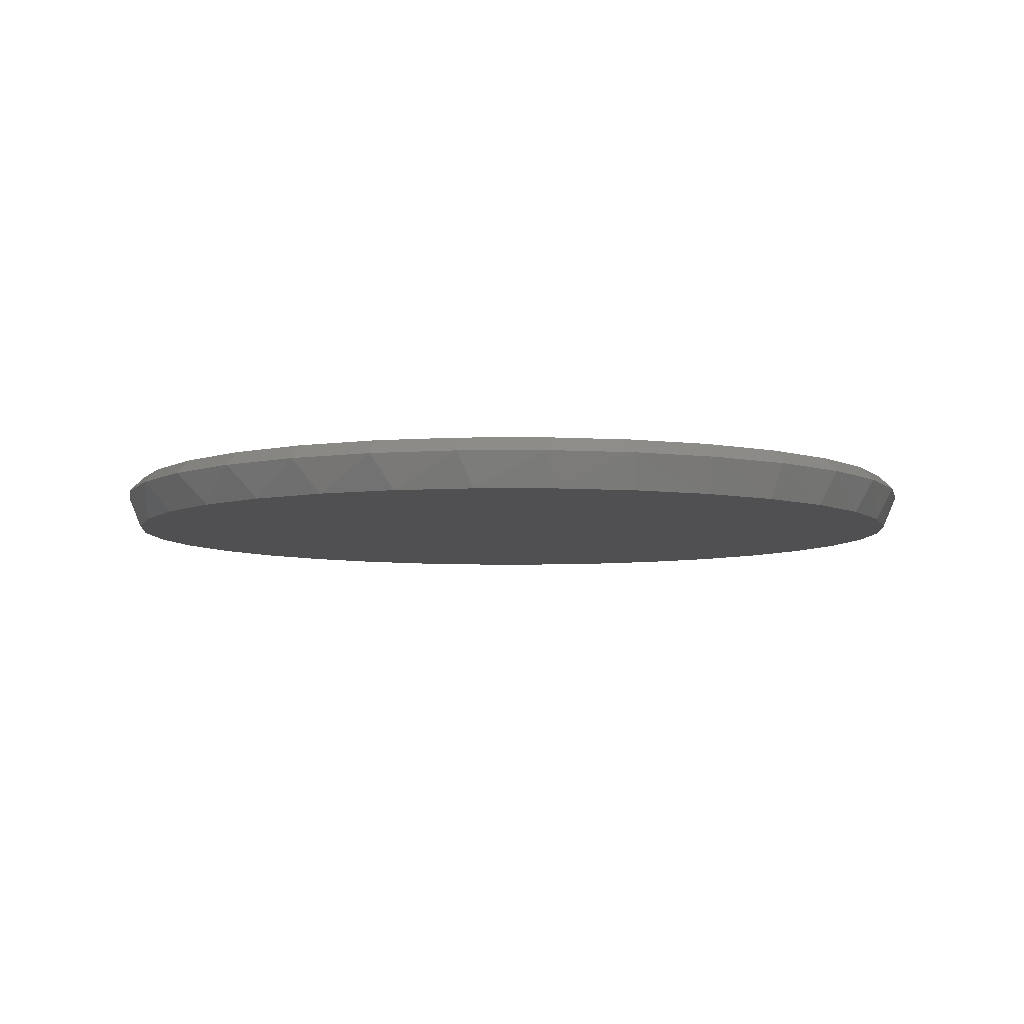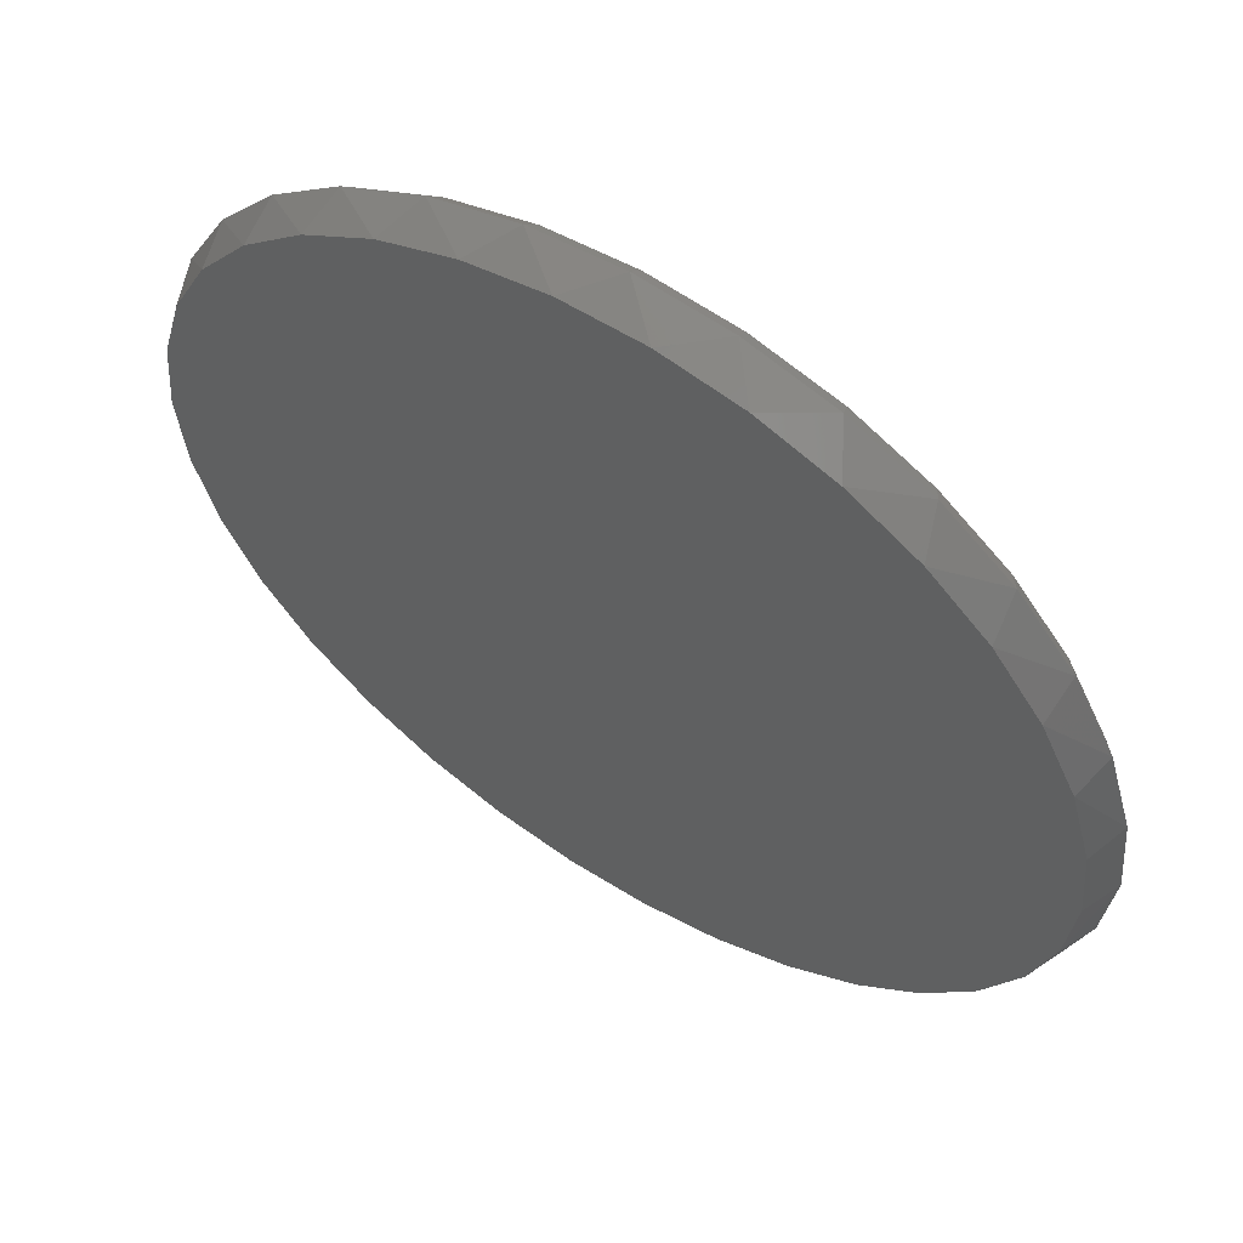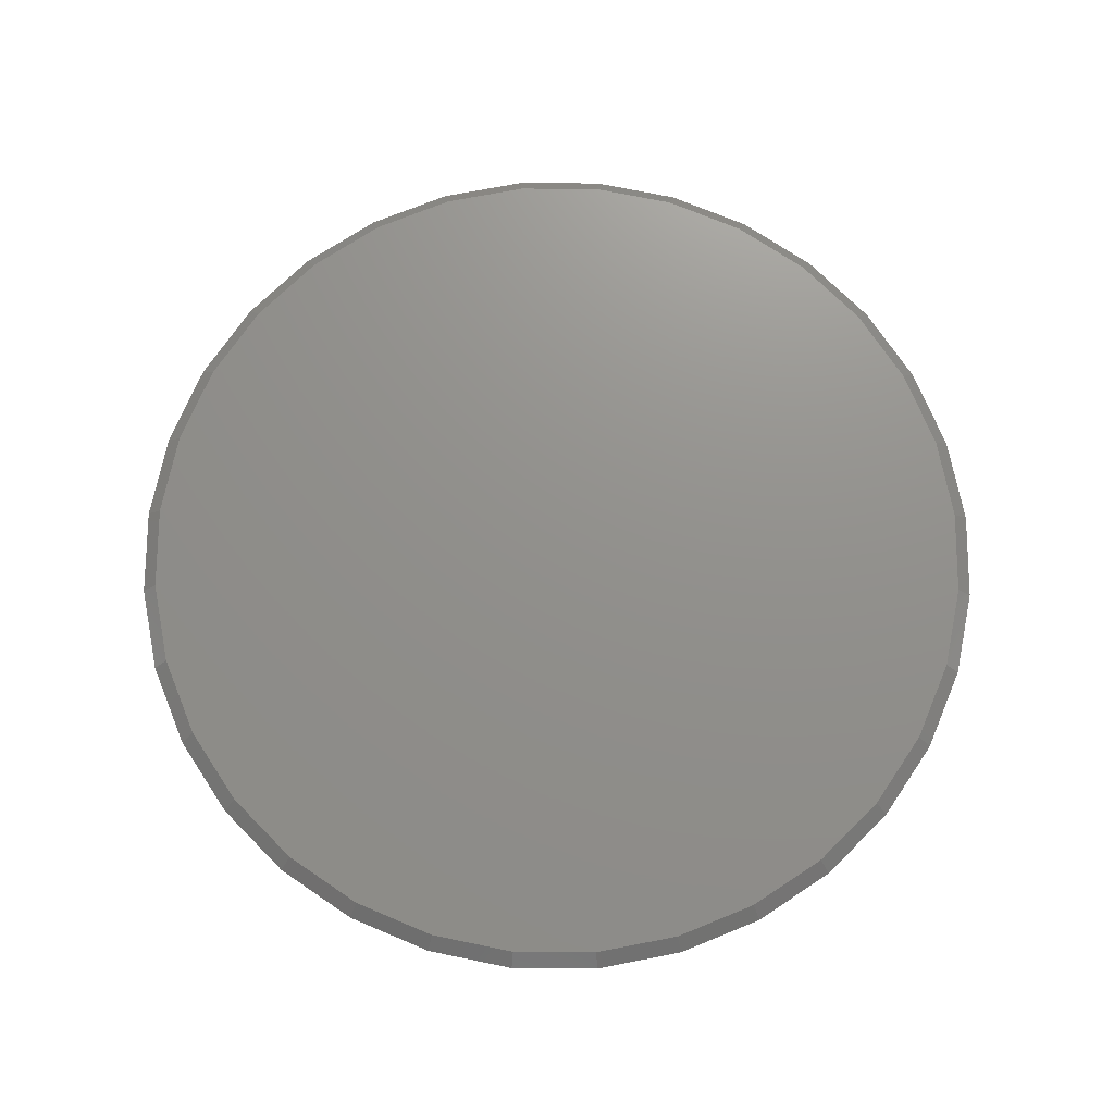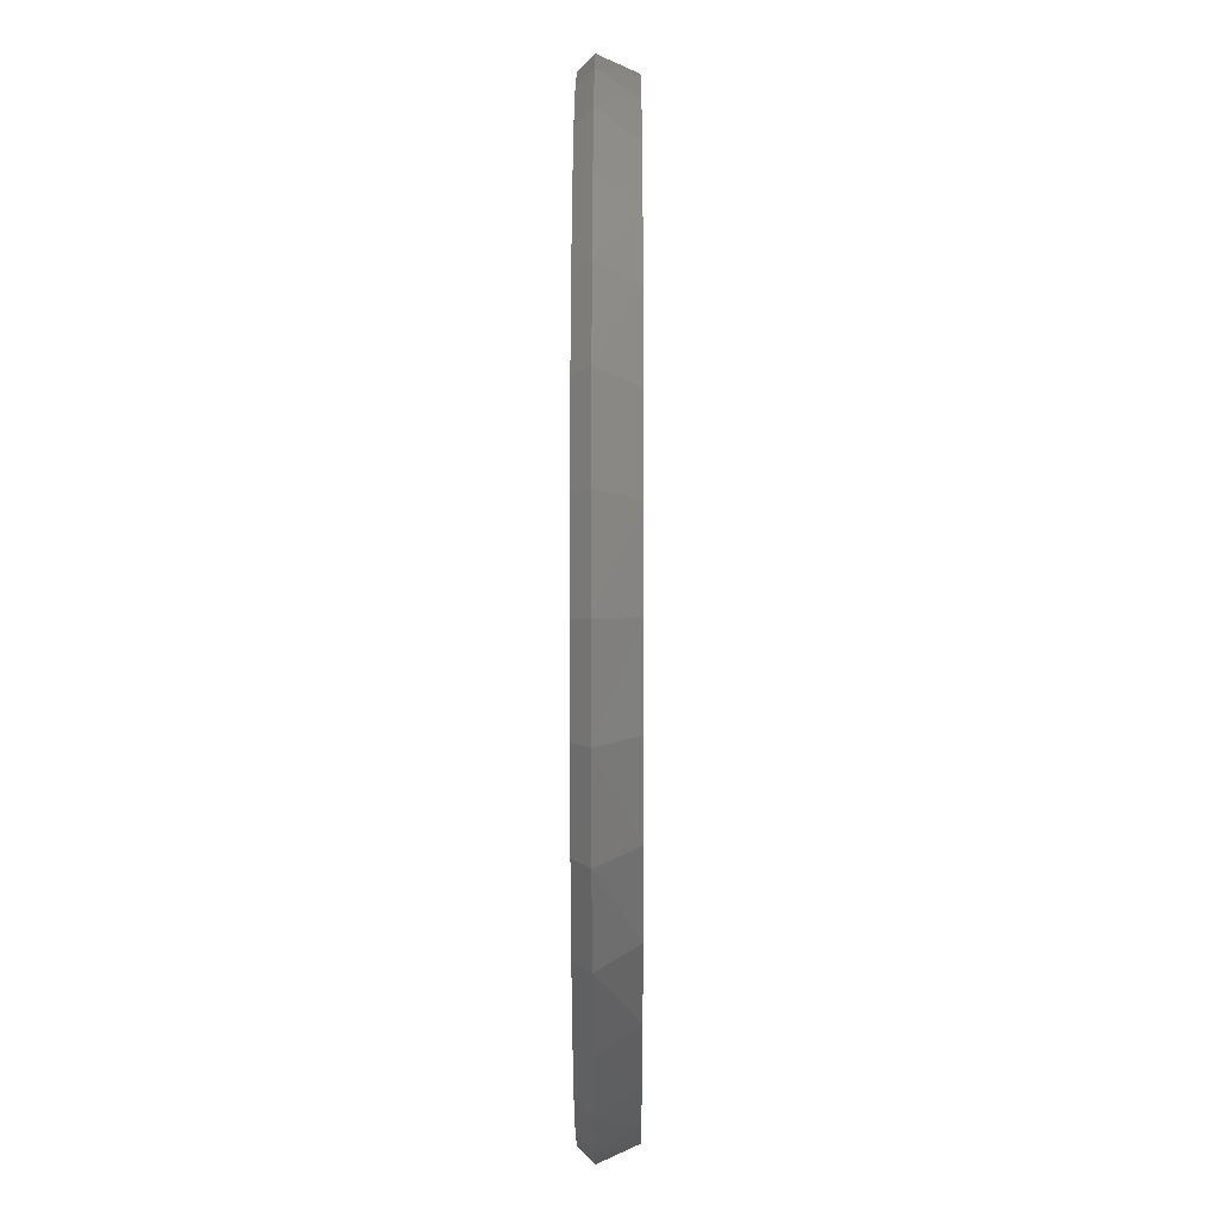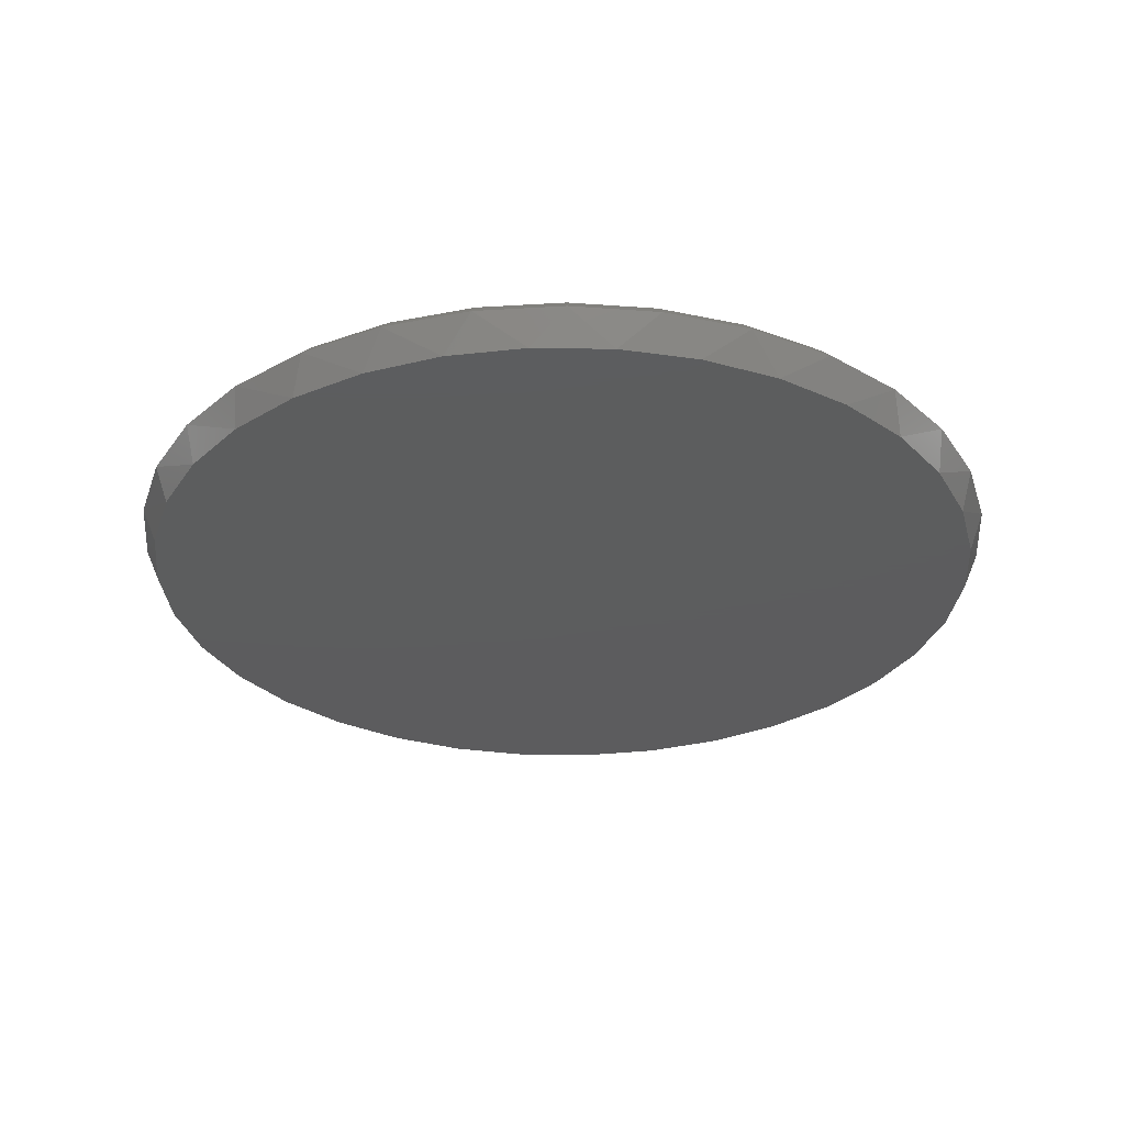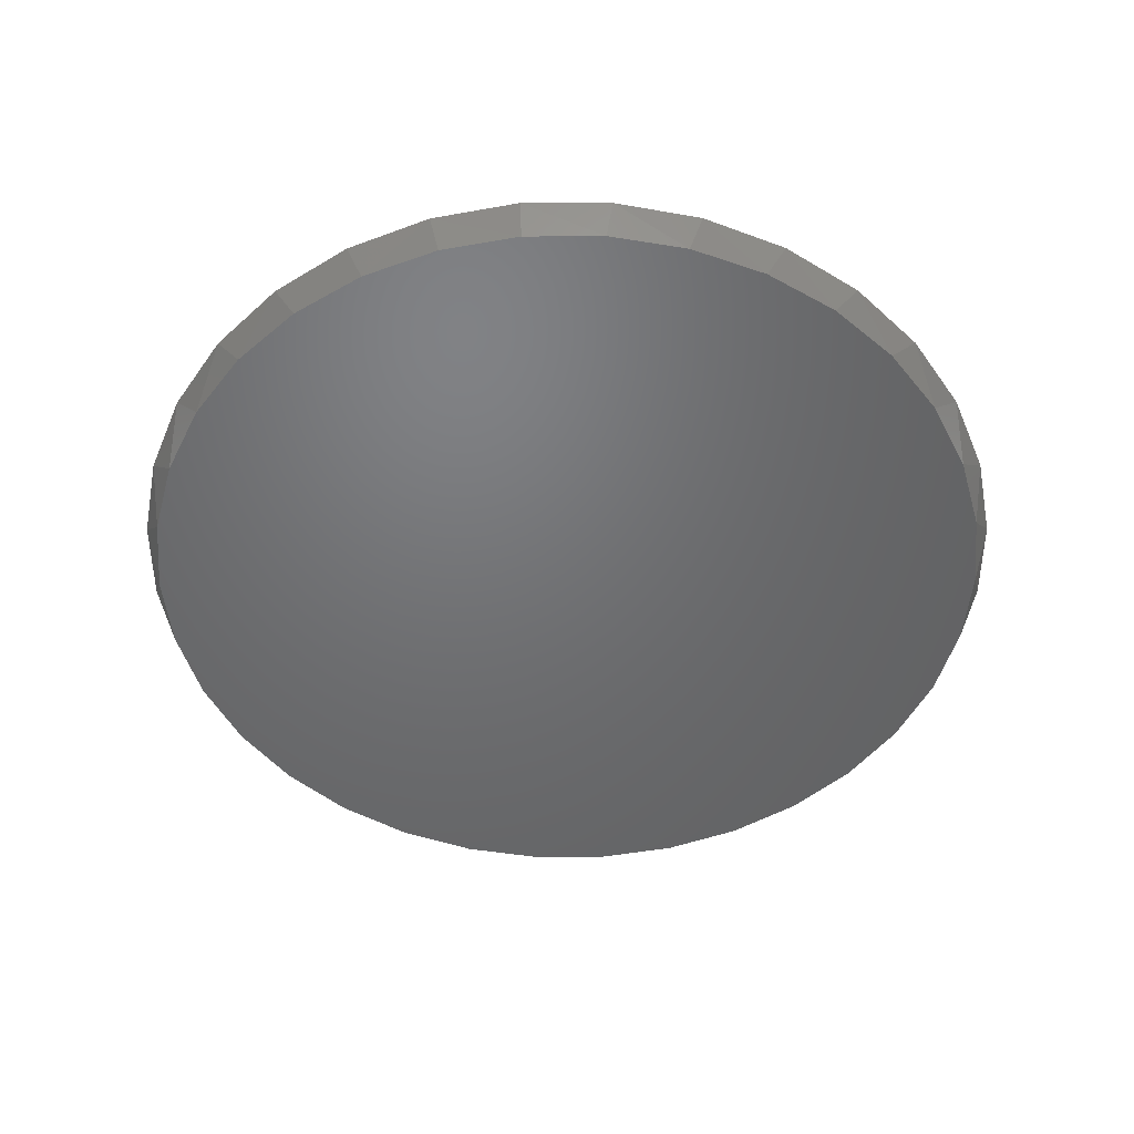
<metadata>
{"format":"stl","ext":"stl","renderer":"f3d","projection":"perspective","resolution":1024,"background":"white","views":[{"elev":-6.4,"azim":-116.8,"up":"+Y"},{"elev":59.1,"azim":32.9,"up":"+Z"},{"elev":72.4,"azim":-27.8,"up":"+Y"},{"elev":0.8,"azim":-89.8,"up":"+Z"},{"elev":-30.1,"azim":-11.8,"up":"+Y"},{"elev":-49.3,"azim":-84.3,"up":"+Y"}]}
</metadata>
<code>
# stl→obj: 98 verts, 192 faces
v 0.2446 0 0.1895
v 0.2427 -0.004576 0.1624
v 0.24 -0.004576 0.1895
v 0.2472 0 0.1633
v 0.5179 -0.004576 0.1895
v 0.5107 0 0.1633
v 0.5133 0 0.1895
v 0.5152 -0.004576 0.1624
v 0.2548 0 0.1381
v 0.2506 -0.004576 0.1363
v 0.2672 0 0.1148
v 0.2807 -0.004576 0.09122
v 0.2634 -0.004576 0.1123
v 0.3275 0 0.06533
v 0.3258 -0.004576 0.0611
v 0.3018 -0.004576 0.07394
v 0.3043 0 0.07774
v 0.2839 0 0.09446
v 0.3527 0 0.05768
v 0.3789 -0.004576 0.05052
v 0.3518 -0.004576 0.05319
v 0.4304 0 0.06533
v 0.4321 -0.004576 0.0611
v 0.4061 -0.004576 0.05319
v 0.4052 0 0.05768
v 0.3789 0 0.0551
v 0.4536 0 0.07774
v 0.4772 -0.004576 0.09122
v 0.4561 -0.004576 0.07394
v 0.5031 0 0.1381
v 0.5073 -0.004576 0.1363
v 0.4945 -0.004576 0.1123
v 0.4907 0 0.1148
v 0.474 0 0.09446
v 0.5152 -0.004576 0.2166
v 0.5107 0 0.2157
v 0.2472 0 0.2157
v 0.2427 -0.004576 0.2166
v 0.5031 0 0.2409
v 0.5073 -0.004576 0.2426
v 0.4907 0 0.2641
v 0.4772 -0.004576 0.2877
v 0.4945 -0.004576 0.2667
v 0.4304 0 0.3136
v 0.4321 -0.004576 0.3178
v 0.4561 -0.004576 0.305
v 0.4536 0 0.3012
v 0.474 0 0.2845
v 0.4052 0 0.3213
v 0.3789 -0.004576 0.3284
v 0.4061 -0.004576 0.3258
v 0.3275 0 0.3136
v 0.3258 -0.004576 0.3178
v 0.3518 -0.004576 0.3258
v 0.3527 0 0.3213
v 0.3789 0 0.3238
v 0.3043 0 0.3012
v 0.2807 -0.004576 0.2877
v 0.3018 -0.004576 0.305
v 0.2548 0 0.2409
v 0.2506 -0.004576 0.2426
v 0.2634 -0.004576 0.2667
v 0.2672 0 0.2641
v 0.2839 0 0.2845
v 0.3914 -0.01562 0.3233
v 0.3666 -0.01562 0.3233
v 0.3422 -0.01562 0.3187
v 0.4158 -0.01562 0.3187
v 0.3191 -0.01562 0.3098
v 0.4389 -0.01562 0.3097
v 0.4389 -0.01562 0.0692
v 0.3422 -0.01562 0.06022
v 0.4157 -0.01562 0.06023
v 0.3666 -0.01562 0.05567
v 0.3914 -0.01562 0.05567
v 0.46 -0.01562 0.2967
v 0.298 -0.01562 0.2967
v 0.4783 -0.01562 0.28
v 0.2797 -0.01562 0.28
v 0.4932 -0.01562 0.2602
v 0.2647 -0.01562 0.2603
v 0.5043 -0.01562 0.238
v 0.2537 -0.01562 0.2381
v 0.511 -0.01562 0.2141
v 0.2469 -0.01562 0.2142
v 0.5133 -0.01562 0.1895
v 0.2446 -0.01562 0.1895
v 0.511 -0.01562 0.1648
v 0.2469 -0.01562 0.1648
v 0.5043 -0.01562 0.141
v 0.2536 -0.01562 0.1409
v 0.4932 -0.01562 0.1188
v 0.2647 -0.01562 0.1187
v 0.4783 -0.01562 0.09897
v 0.2796 -0.01562 0.09894
v 0.4599 -0.01562 0.08226
v 0.298 -0.01562 0.08223
v 0.3191 -0.01562 0.06918
f 1 2 3
f 1 4 2
f 5 6 7
f 5 8 6
f 9 10 2
f 9 2 4
f 11 12 13
f 13 10 11
f 11 10 9
f 14 15 16
f 14 16 17
f 16 18 17
f 19 20 21
f 21 15 19
f 19 15 14
f 22 23 24
f 22 24 25
f 24 26 25
f 27 28 29
f 29 23 27
f 27 23 22
f 30 31 32
f 30 32 33
f 32 34 33
f 8 31 6
f 6 31 30
f 12 11 18
f 18 16 12
f 20 19 26
f 26 24 20
f 28 27 34
f 34 32 28
f 7 35 5
f 7 36 35
f 3 37 1
f 3 38 37
f 39 40 35
f 39 35 36
f 41 42 43
f 43 40 41
f 41 40 39
f 44 45 46
f 44 46 47
f 46 48 47
f 49 50 51
f 51 45 49
f 49 45 44
f 52 53 54
f 52 54 55
f 54 56 55
f 57 58 59
f 59 53 57
f 57 53 52
f 60 61 62
f 60 62 63
f 62 64 63
f 38 61 37
f 37 61 60
f 42 41 48
f 48 46 42
f 50 49 56
f 56 54 50
f 58 57 64
f 64 62 58
f 65 66 67
f 65 67 68
f 68 67 69
f 68 69 70
f 71 72 73
f 73 72 74
f 73 74 75
f 70 69 76
f 76 69 77
f 76 77 78
f 78 77 79
f 78 79 80
f 80 79 81
f 80 81 82
f 82 81 83
f 82 83 84
f 84 83 85
f 84 85 86
f 86 85 87
f 86 87 88
f 88 87 89
f 88 89 90
f 90 89 91
f 90 91 92
f 92 91 93
f 92 93 94
f 94 93 95
f 94 95 96
f 96 95 97
f 96 97 71
f 71 97 98
f 71 98 72
f 2 10 91
f 10 13 93
f 91 10 93
f 13 12 95
f 93 13 95
f 12 16 97
f 95 12 97
f 16 15 98
f 97 16 98
f 15 21 72
f 98 15 72
f 21 20 74
f 72 21 74
f 73 75 24
f 75 20 24
f 74 20 75
f 71 73 23
f 73 24 23
f 96 71 29
f 71 23 29
f 94 96 28
f 96 29 28
f 92 94 32
f 94 28 32
f 90 92 31
f 92 32 31
f 90 31 8
f 90 8 88
f 88 8 5
f 88 5 86
f 91 89 2
f 2 89 87
f 2 87 3
f 35 40 82
f 40 43 80
f 82 40 80
f 43 42 78
f 80 43 78
f 42 46 76
f 78 42 76
f 46 45 70
f 76 46 70
f 45 51 68
f 70 45 68
f 51 50 65
f 68 51 65
f 67 66 54
f 66 50 54
f 65 50 66
f 69 67 53
f 67 54 53
f 77 69 59
f 69 53 59
f 79 77 58
f 77 59 58
f 81 79 62
f 79 58 62
f 83 81 61
f 81 62 61
f 83 61 38
f 83 38 85
f 85 38 3
f 85 3 87
f 82 84 35
f 35 84 86
f 35 86 5
f 56 49 55
f 52 55 49
f 44 52 49
f 25 19 22
f 26 19 25
f 19 14 22
f 22 14 17
f 22 17 27
f 27 17 18
f 27 18 34
f 34 18 11
f 34 11 33
f 33 11 9
f 33 9 30
f 30 9 4
f 30 4 6
f 6 4 1
f 6 1 7
f 7 1 37
f 7 37 36
f 36 37 60
f 36 60 39
f 39 60 63
f 39 63 41
f 41 63 64
f 41 64 48
f 48 64 57
f 48 57 47
f 47 57 52
f 47 52 44

</code>
